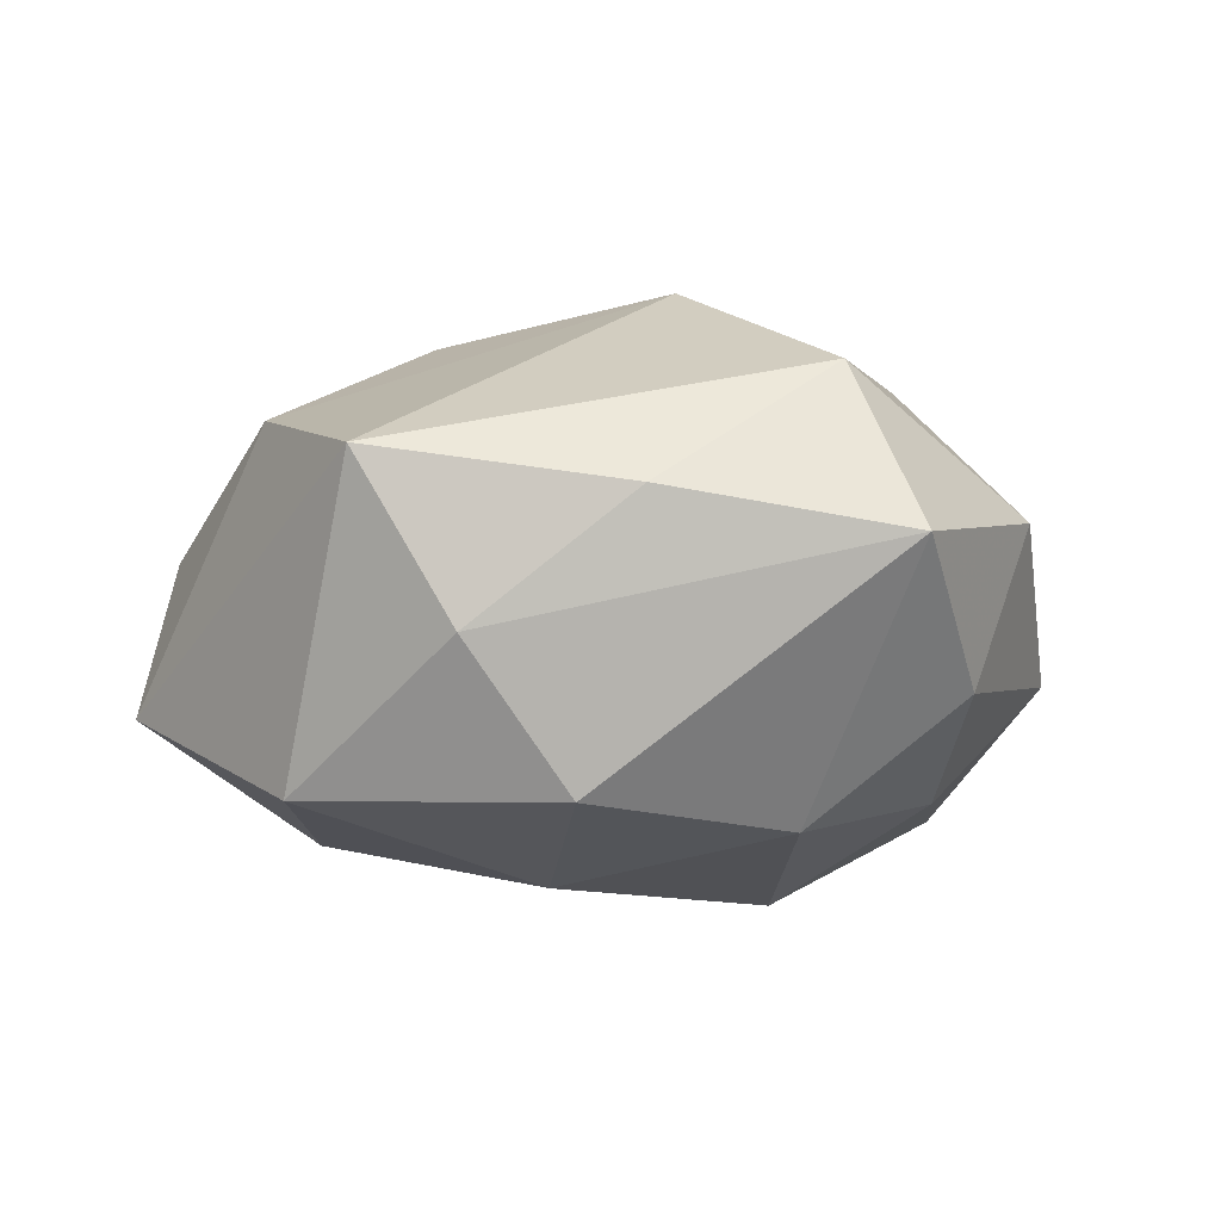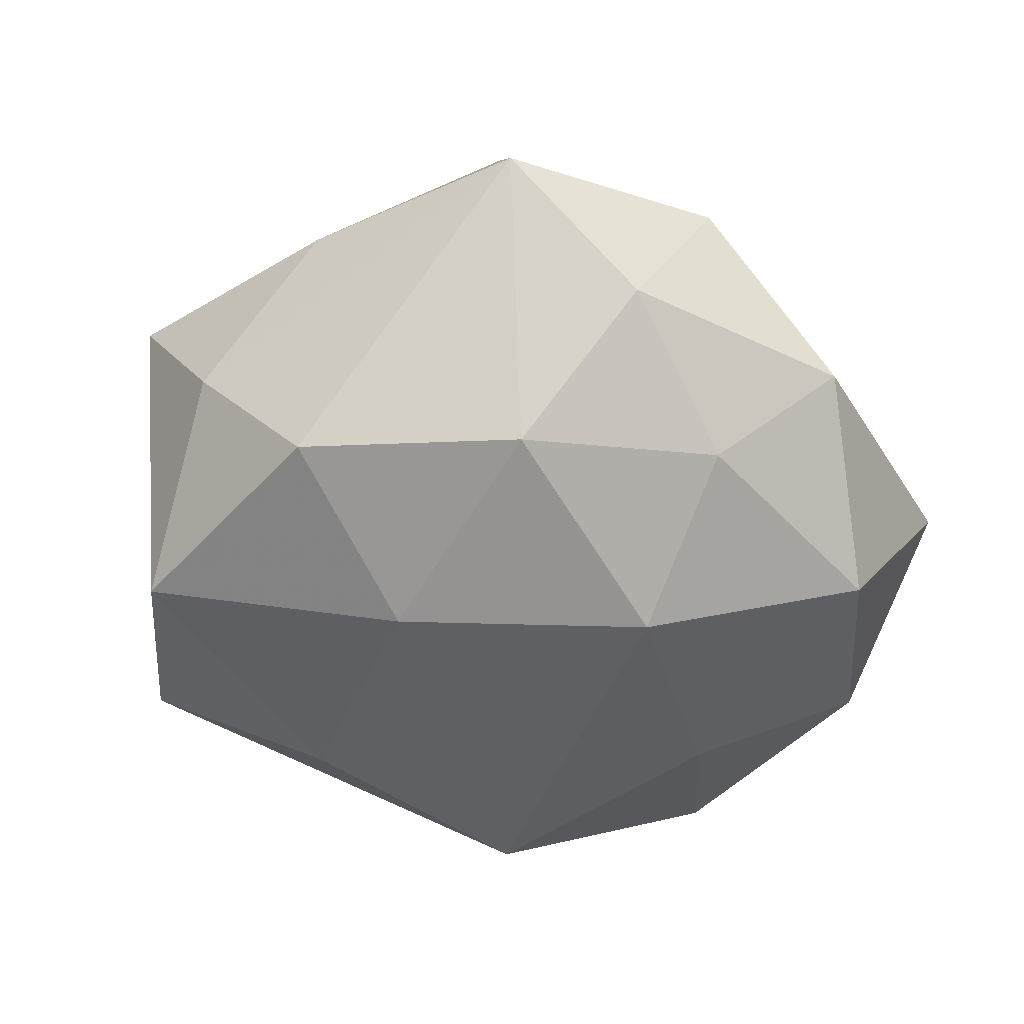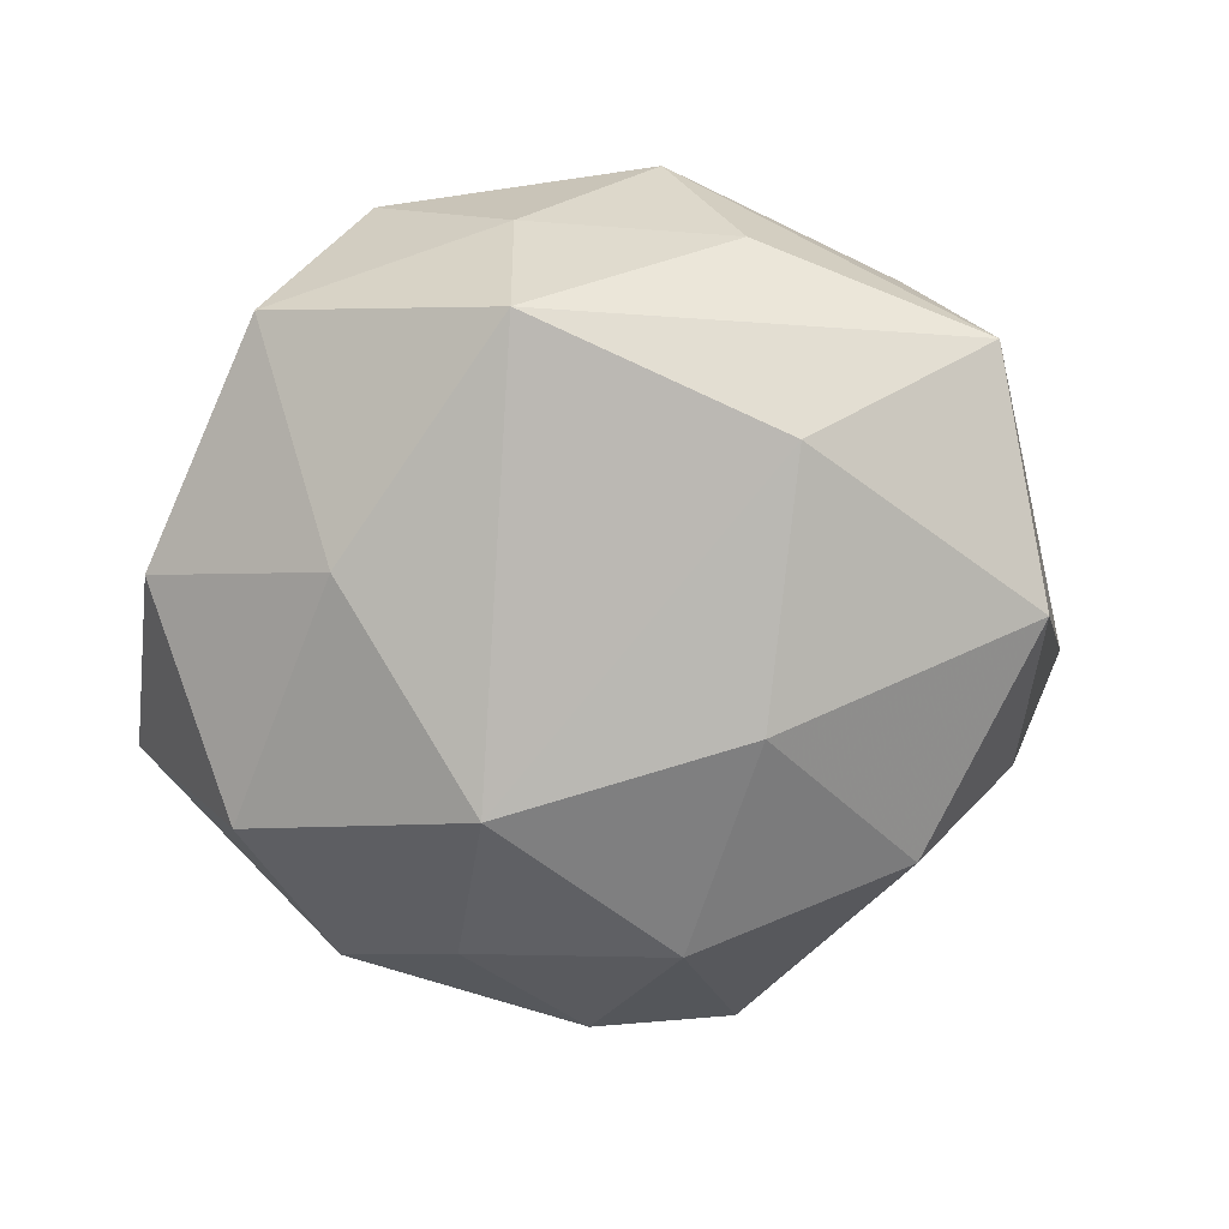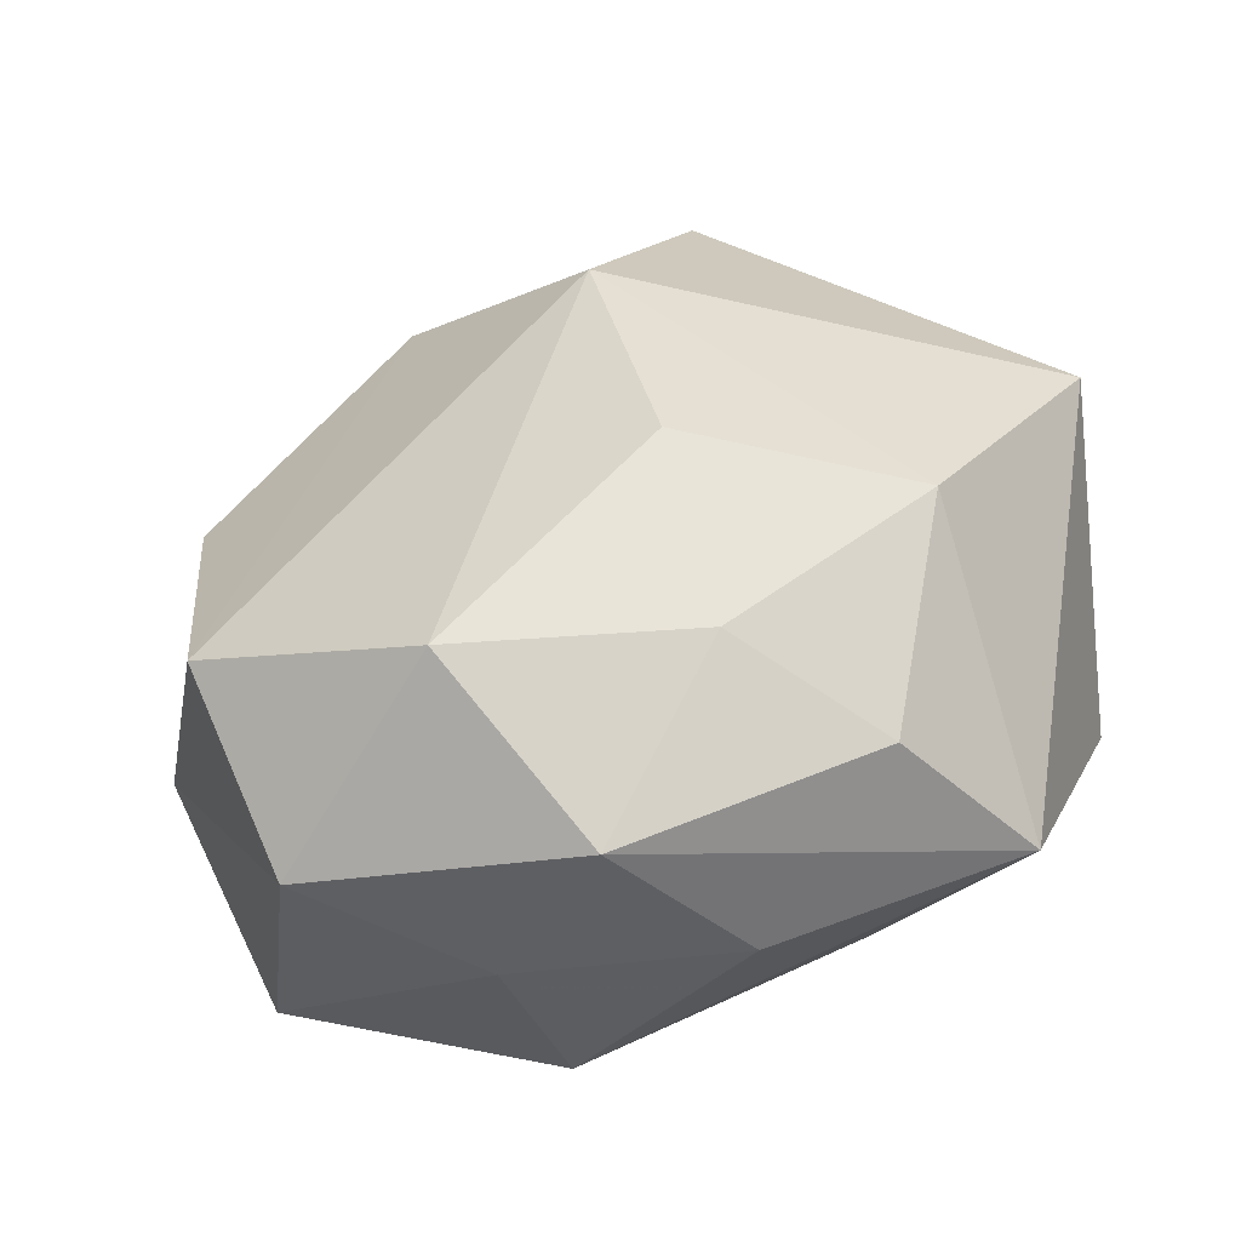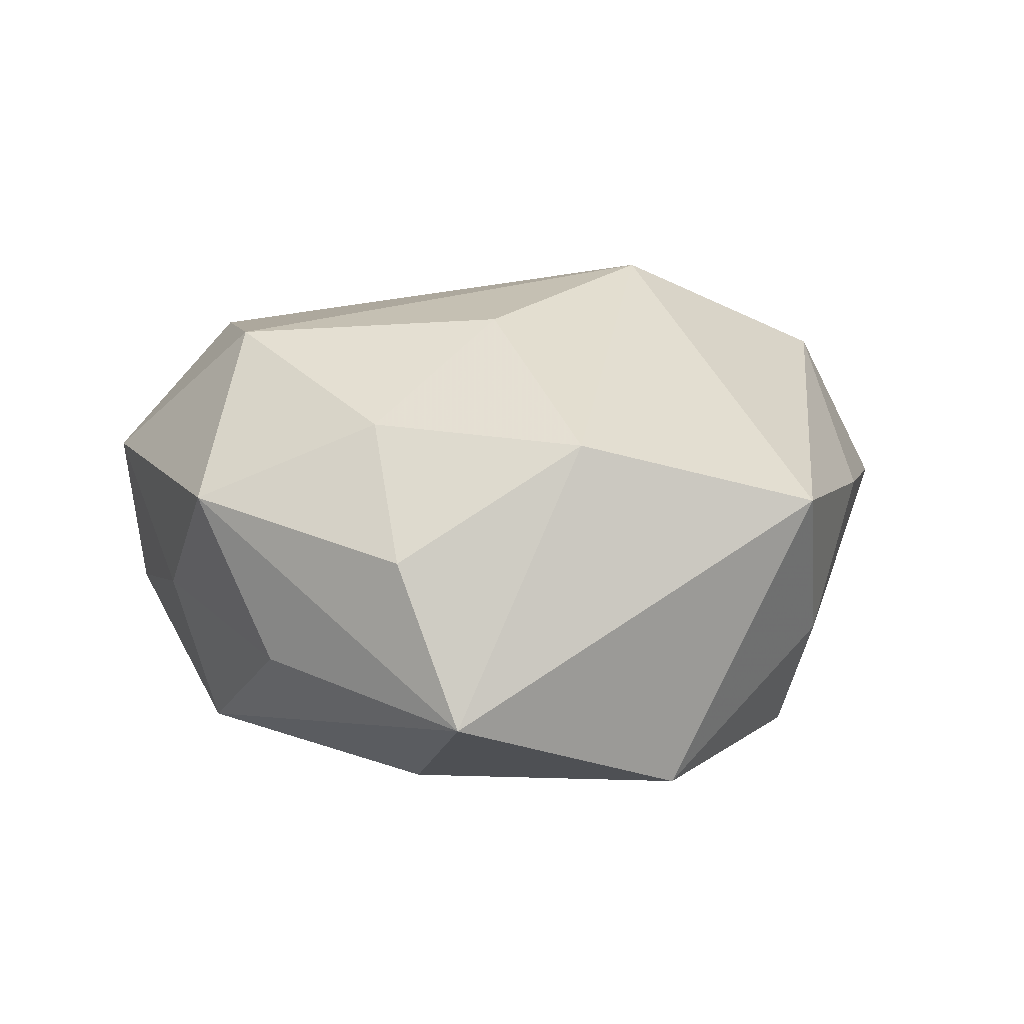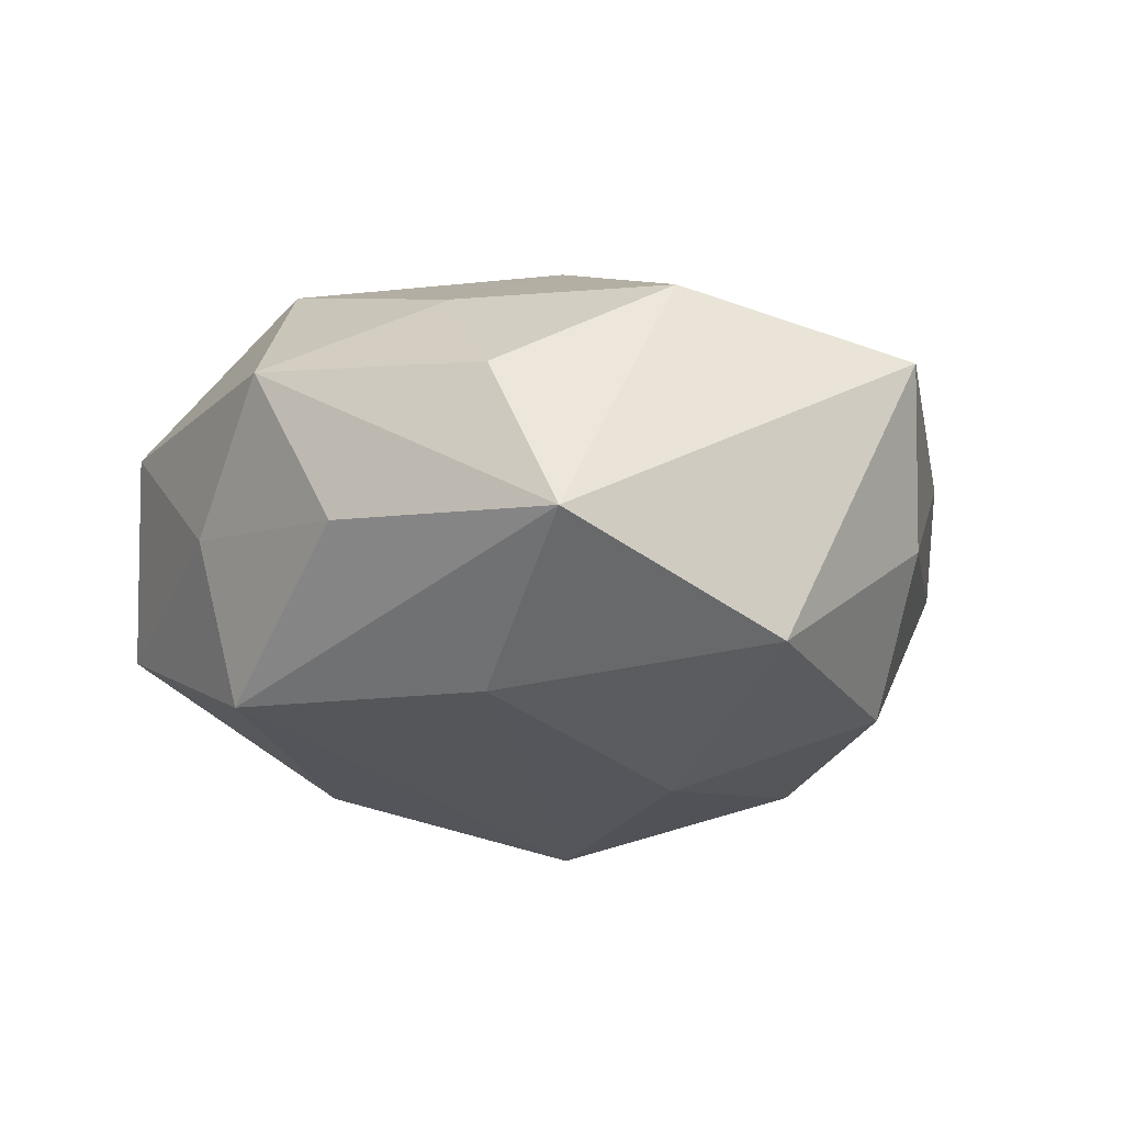
<metadata>
{"format":"obj","ext":"obj","renderer":"f3d","projection":"perspective","resolution":1024,"background":"white","views":[{"elev":-7.3,"azim":122.8,"up":"+Z"},{"elev":-52.3,"azim":159.8,"up":"+Z"},{"elev":-72.9,"azim":-4.5,"up":"+Z"},{"elev":-54.9,"azim":19.3,"up":"+Y"},{"elev":13.2,"azim":51.8,"up":"+Z"},{"elev":-20.4,"azim":45.4,"up":"+Z"}]}
</metadata>
<code>
v 0.01138 0.02975 0.001982
v 0.009958 0.02343 0.01324
v 0.02049 0.01106 -0.01361
v 0.0009499 0.02737 -0.006515
v -0.02337 -0.01938 -0.006274
v 0.006638 -0.02616 -0.005238
v -0.02725 -0.007636 0.003466
v 0.01744 -0.02264 0.00341
v 0.02261 -0.02145 -0.007402
v -0.01714 -0.005503 -0.01501
v 0.01008 -0.0192 0.01149
v -0.004812 0.02872 0.004716
v -0.004822 -0.02047 0.01639
v 0.02208 0.01696 0.004518
v 0.02743 0.007482 -0.004087
v -0.02262 0.01241 -0.01297
v 0.02282 -0.01092 0.01096
v -0.006926 0.008347 -0.0191
v -0.01726 -0.02432 0.006434
v -0.01782 0.01934 0.005679
v 0.01038 -0.01594 -0.01516
v 0.005395 0.008734 0.02017
v 0.02679 -0.005643 -0.0133
v 0.009786 0.001963 -0.01821
v -0.02083 -0.0121 0.01448
v -0.01607 0.02432 -0.004533
v 0.009025 -0.007747 0.01779
v -0.007973 0.01998 -0.01262
v 0.03165 0.00264 0.006787
v -0.007417 -0.02229 -0.01373
v -0.008615 0.01725 0.01506
v 0.006279 0.01806 -0.01499
v -0.03058 0.01191 -0.0006512
v -0.007829 -0.02564 -0.002587
v -0.02329 0.005788 0.01177
v -0.02942 -0.002219 -0.007708
v 0.001334 -0.02858 0.005969
f 3 32 1
f 33 26 16
f 23 29 9
f 9 21 23
f 17 9 29
f 15 3 1
f 15 29 23
f 23 3 15
f 1 32 4
f 12 2 1
f 31 2 12
f 1 4 12
f 12 4 26
f 33 16 36
f 5 36 10
f 10 36 16
f 31 35 25
f 1 2 14
f 14 2 29
f 14 15 1
f 29 15 14
f 22 2 31
f 31 25 22
f 29 2 22
f 27 17 22
f 22 17 29
f 11 17 27
f 37 9 8
f 9 17 8
f 8 11 37
f 17 11 8
f 28 4 32
f 28 16 26
f 26 4 28
f 31 12 20
f 33 35 20
f 20 35 31
f 20 26 33
f 20 12 26
f 6 9 37
f 37 34 6
f 5 10 30
f 30 34 5
f 30 6 34
f 21 9 30
f 9 6 30
f 18 10 16
f 21 30 18
f 18 30 10
f 18 28 32
f 16 28 18
f 5 34 19
f 19 34 37
f 7 36 5
f 5 19 7
f 7 19 25
f 33 36 7
f 7 35 33
f 7 25 35
f 37 11 13
f 13 19 37
f 25 19 13
f 13 11 27
f 27 22 13
f 13 22 25
f 24 3 23
f 23 21 24
f 21 18 24
f 32 3 24
f 24 18 32

</code>
